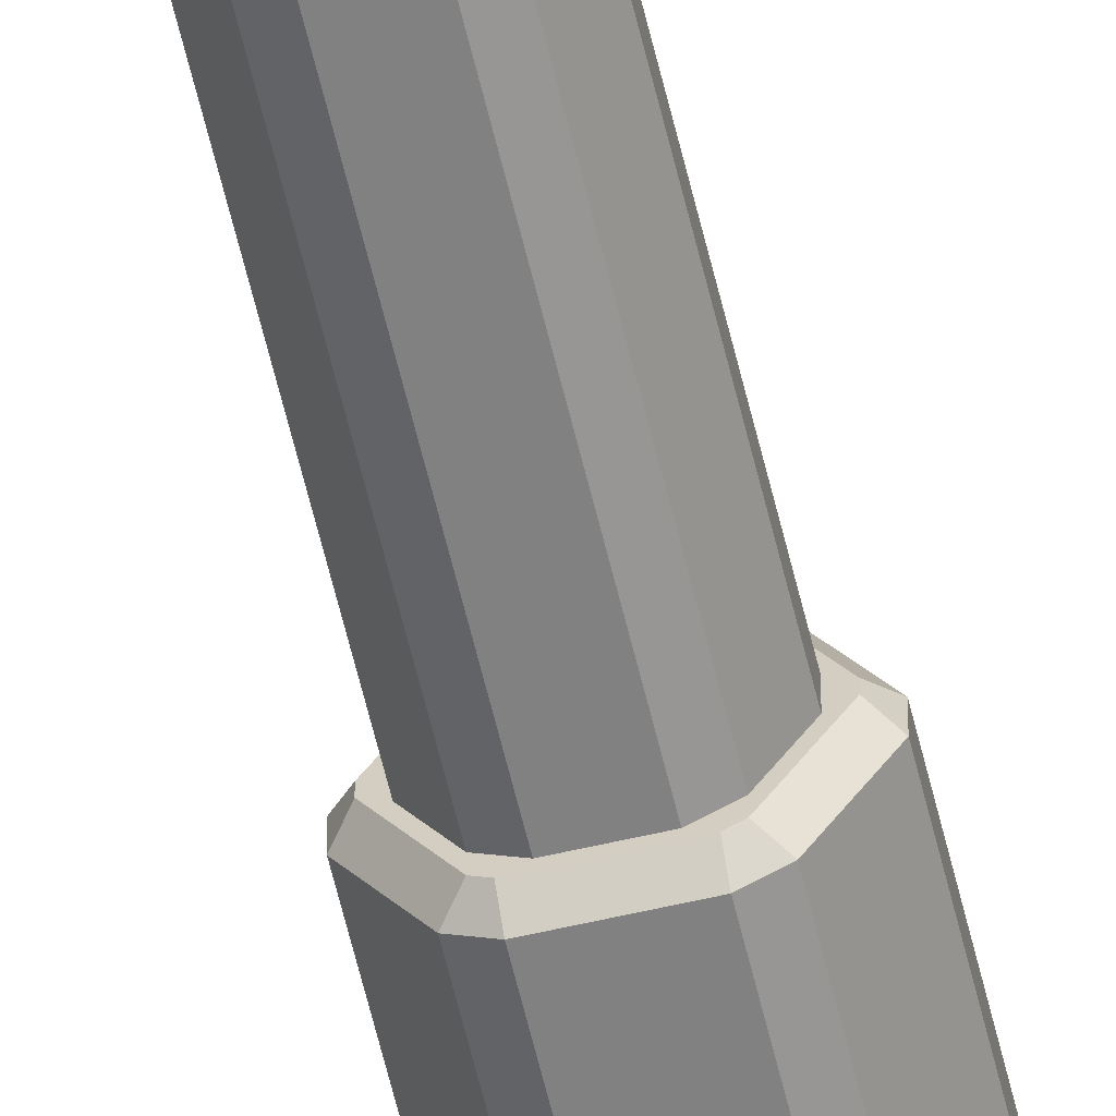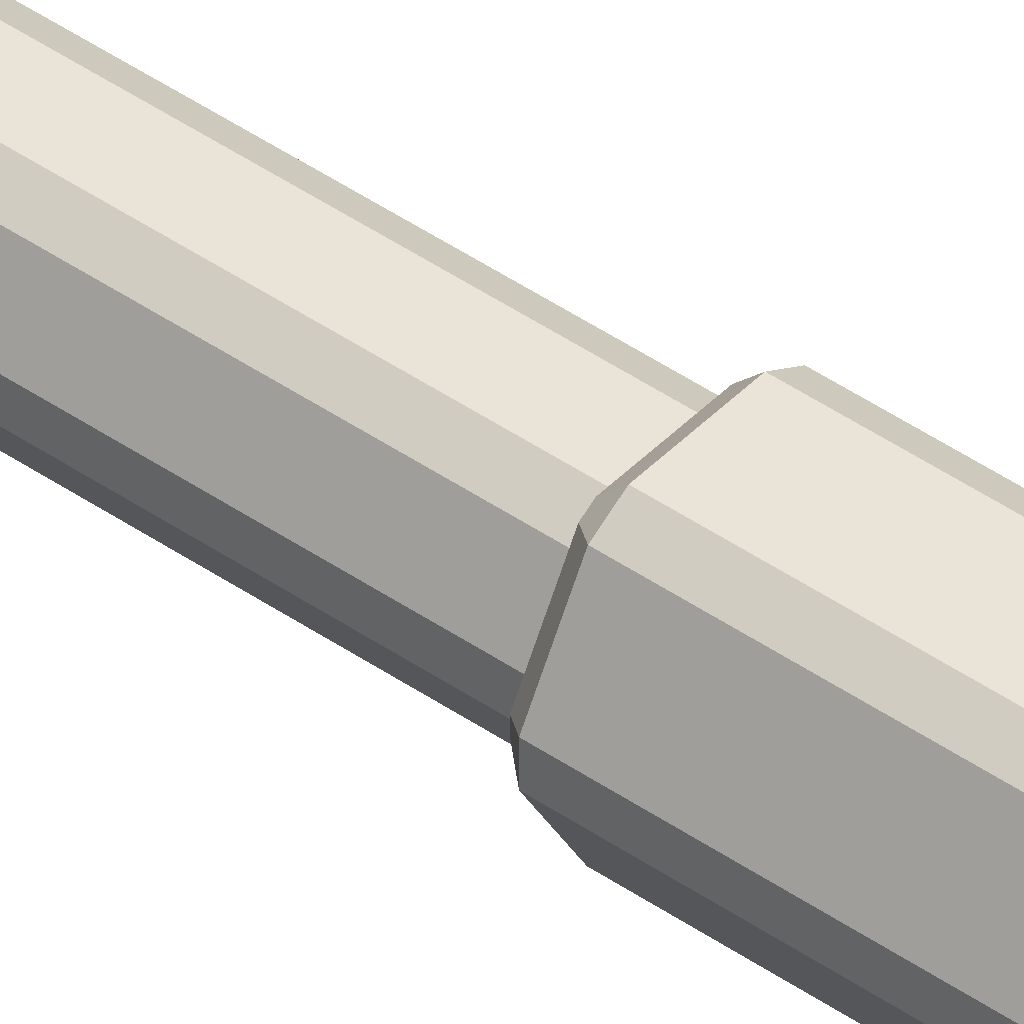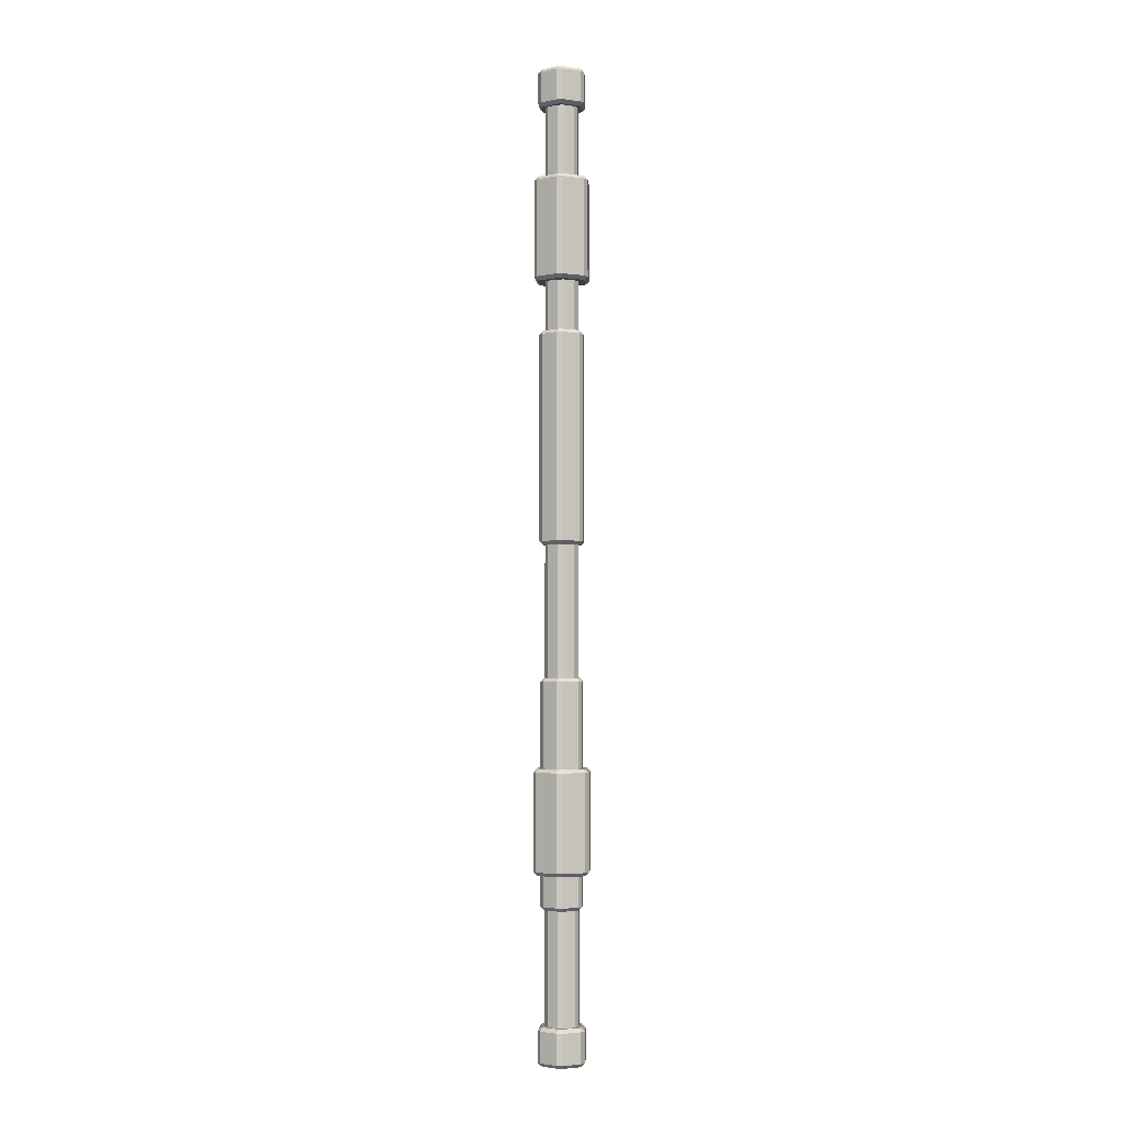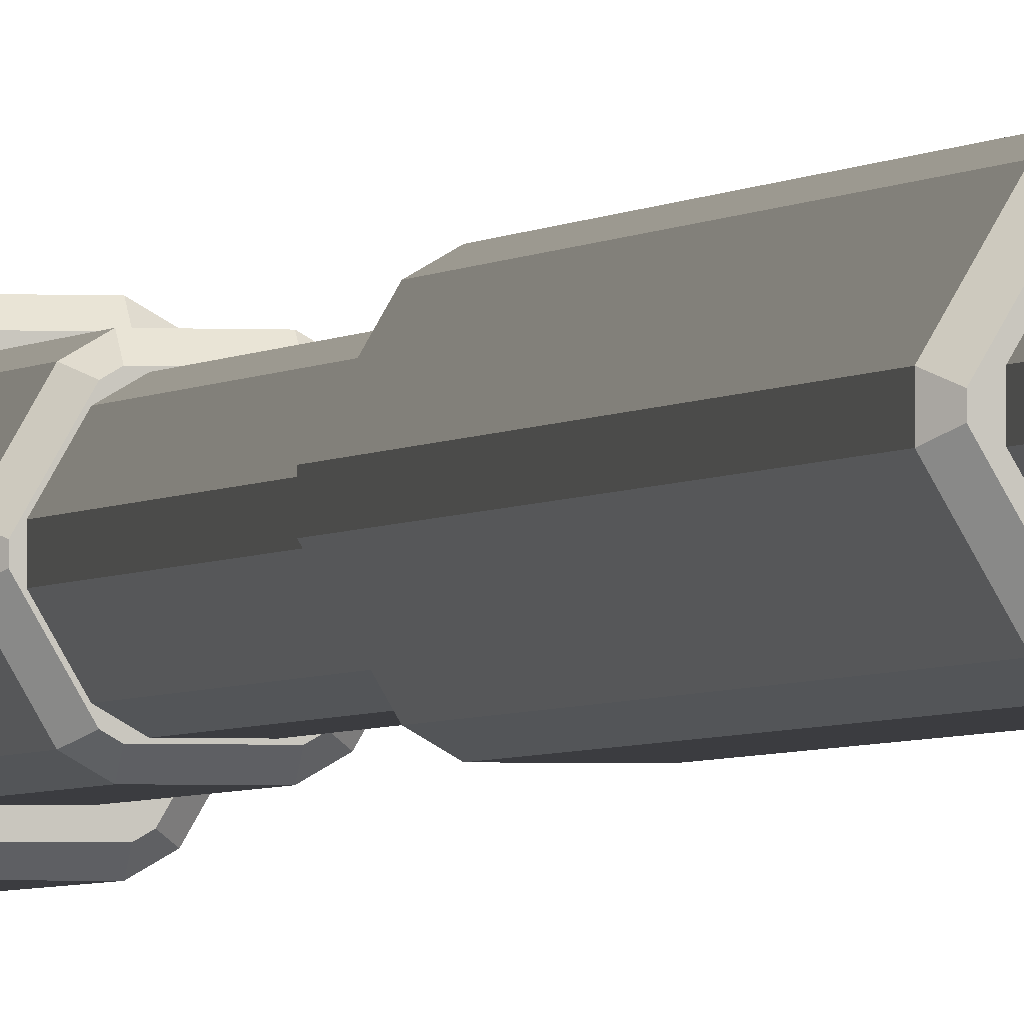
<metadata>
{"format":"obj","ext":"obj","renderer":"f3d","projection":"perspective","resolution":1024,"background":"white","views":[{"elev":-60.5,"azim":13.3,"up":"+Z"},{"elev":43.2,"azim":129.7,"up":"+Z"},{"elev":-2.9,"azim":154.7,"up":"+Y"},{"elev":-2.0,"azim":166.5,"up":"+Z"}]}
</metadata>
<code>
g
v -0.04625 -0.7145 -0.006495
v -0.02875 -0.7145 -0.03681
v -0.02875 -0.2495 -0.03681
v -0.04625 -0.2495 -0.006495
v -0.0175 -0.722 -0.0358
v -0.02225 -0.722 -0.03306
v -0.03975 -0.722 -0.002745
v -0.03975 -0.722 0.002745
v -0.02225 -0.722 0.03306
v -0.0175 -0.722 0.0358
v 0.0175 -0.722 0.0358
v 0.02225 -0.722 0.03306
v 0.03975 -0.722 0.002745
v 0.03975 -0.722 -0.002745
v 0.02225 -0.722 -0.03306
v 0.0175 -0.722 -0.0358
v -0.02875 -0.7145 0.03681
v -0.04625 -0.7145 0.006495
v -0.04625 -0.2495 0.006495
v -0.02875 -0.2495 0.03681
v -0.02375 -0.9925 0.02815
v -0.03625 -0.9925 0.006495
v -0.03625 0.9925 0.006495
v -0.02375 0.9925 0.02815
v -0.02975 -1 -0.002745
v -0.02975 -1 0.002745
v -0.01725 -1 0.0244
v -0.0125 -1 0.02714
v 0.0125 -1 0.02714
v 0.01725 -1 0.0244
v 0.02975 -1 0.002745
v 0.02975 -1 -0.002745
v 0.01725 -1 -0.0244
v 0.0125 -1 -0.02714
v -0.0125 -1 -0.02714
v -0.01725 -1 -0.0244
v 0.0125 -0.9925 0.03464
v -0.0125 -0.9925 0.03464
v -0.0125 0.9925 0.03464
v 0.0125 0.9925 0.03464
v -0.06125 0.5975 -0.006495
v -0.03625 0.5975 -0.0498
v -0.03625 0.8025 -0.0498
v -0.06125 0.8025 -0.006495
v -0.025 0.59 -0.04879
v -0.02975 0.59 -0.04605
v -0.05475 0.59 -0.002745
v -0.05475 0.59 0.002745
v -0.02975 0.59 0.04605
v -0.025 0.59 0.04879
v 0.025 0.59 0.04879
v 0.02975 0.59 0.04605
v 0.05475 0.59 0.002745
v 0.05475 0.59 -0.002745
v 0.02975 0.59 -0.04605
v 0.025 0.59 -0.04879
v -0.03625 0.5975 0.0498
v -0.06125 0.5975 0.006495
v -0.06125 0.8025 0.006495
v -0.03625 0.8025 0.0498
v -0.05225 0.9675 -0.006495
v -0.03175 0.9675 -0.042
v -0.03175 1.032 -0.042
v -0.05225 1.032 -0.006495
v -0.0205 0.96 -0.041
v -0.02525 0.96 -0.03825
v -0.04575 0.96 -0.002745
v -0.04575 0.96 0.002745
v -0.02525 0.96 0.03825
v -0.0205 0.96 0.041
v 0.0205 0.96 0.041
v 0.02525 0.96 0.03825
v 0.04575 0.96 0.002745
v 0.04575 0.96 -0.002745
v 0.02525 0.96 -0.03825
v 0.0205 0.96 -0.041
v -0.03175 0.9675 0.042
v -0.05225 0.9675 0.006495
v -0.05225 1.032 0.006495
v -0.03175 1.032 0.042
v -0.05225 -1.032 -0.006495
v -0.03175 -1.032 -0.042
v -0.03175 -0.9675 -0.042
v -0.05225 -0.9675 -0.006495
v -0.0205 -1.04 -0.041
v -0.02525 -1.04 -0.03825
v -0.04575 -1.04 -0.002745
v -0.04575 -1.04 0.002745
v -0.02525 -1.04 0.03825
v -0.0205 -1.04 0.041
v 0.0205 -1.04 0.041
v 0.02525 -1.04 0.03825
v 0.04575 -1.04 0.002745
v 0.04575 -1.04 -0.002745
v 0.02525 -1.04 -0.03825
v 0.0205 -1.04 -0.041
v -0.03175 -1.032 0.042
v -0.05225 -1.032 0.006495
v -0.05225 -0.9675 0.006495
v -0.03175 -0.9675 0.042
v -0.03725 -0.6425 0.05153
v -0.06325 -0.6425 0.006495
v -0.06325 -0.4375 0.006495
v -0.03725 -0.4375 0.05153
v -0.05675 -0.65 -0.002745
v -0.05675 -0.65 0.002745
v -0.03075 -0.65 0.04778
v -0.026 -0.65 0.05052
v 0.026 -0.65 0.05052
v 0.03075 -0.65 0.04778
v 0.05675 -0.65 0.002745
v 0.05675 -0.65 -0.002745
v 0.03075 -0.65 -0.04778
v 0.026 -0.65 -0.05052
v -0.026 -0.65 -0.05052
v -0.03075 -0.65 -0.04778
v 0.026 -0.6425 0.05802
v -0.026 -0.6425 0.05802
v -0.026 -0.4375 0.05802
v 0.026 -0.4375 0.05802
v -0.04925 0.0425 -0.006495
v -0.03025 0.0425 -0.0394
v -0.03025 0.4775 -0.0394
v -0.04925 0.4775 -0.006495
v -0.019 0.035 -0.0384
v -0.02375 0.035 -0.03565
v -0.04275 0.035 -0.002745
v -0.04275 0.035 0.002745
v -0.02375 0.035 0.03565
v -0.019 0.035 0.0384
v 0.019 0.035 0.0384
v 0.02375 0.035 0.03565
v 0.04275 0.035 0.002745
v 0.04275 0.035 -0.002745
v 0.02375 0.035 -0.03565
v 0.019 0.035 -0.0384
v -0.03025 0.0425 0.0394
v -0.04925 0.0425 0.006495
v -0.04925 0.4775 0.006495
v -0.03025 0.4775 0.0394
v 0.03025 0.0425 0.0394
v 0.03025 0.4775 0.0394
v 0.04925 0.4775 0.006495
v 0.04925 0.0425 0.006495
v 0.019 0.4775 0.0459
v 0.019 0.0425 0.0459
v -0.019 0.0425 0.0459
v -0.019 0.4775 0.0459
v -0.04275 0.485 0.002745
v -0.04275 0.485 -0.002745
v -0.02375 0.485 -0.03565
v -0.019 0.485 -0.0384
v 0.019 0.485 -0.0384
v 0.02375 0.485 -0.03565
v 0.04275 0.485 -0.002745
v 0.04275 0.485 0.002745
v 0.02375 0.485 0.03565
v 0.019 0.485 0.0384
v -0.019 0.485 0.0384
v -0.02375 0.485 0.03565
v -0.019 0.4775 -0.0459
v -0.019 0.0425 -0.0459
v 0.019 0.0425 -0.0459
v 0.019 0.4775 -0.0459
v 0.03025 0.4775 -0.0394
v 0.03025 0.0425 -0.0394
v 0.04925 0.0425 -0.006495
v 0.04925 0.4775 -0.006495
v 0.03725 -0.6425 0.05153
v 0.03725 -0.4375 0.05153
v 0.06325 -0.4375 0.006495
v 0.06325 -0.6425 0.006495
v -0.06325 -0.4375 -0.006495
v -0.06325 -0.6425 -0.006495
v -0.03725 -0.6425 -0.05153
v -0.03725 -0.4375 -0.05153
v -0.026 -0.4375 -0.05802
v -0.026 -0.6425 -0.05802
v 0.026 -0.6425 -0.05802
v 0.026 -0.4375 -0.05802
v -0.03075 -0.43 -0.04778
v -0.026 -0.43 -0.05052
v 0.026 -0.43 -0.05052
v 0.03075 -0.43 -0.04778
v 0.05675 -0.43 -0.002745
v 0.05675 -0.43 0.002745
v 0.03075 -0.43 0.04778
v 0.026 -0.43 0.05052
v -0.026 -0.43 0.05052
v -0.03075 -0.43 0.04778
v -0.05675 -0.43 0.002745
v -0.05675 -0.43 -0.002745
v 0.03725 -0.4375 -0.05153
v 0.03725 -0.6425 -0.05153
v 0.06325 -0.6425 -0.006495
v 0.06325 -0.4375 -0.006495
v 0.03175 -1.032 0.042
v 0.03175 -0.9675 0.042
v 0.05225 -0.9675 0.006495
v 0.05225 -1.032 0.006495
v 0.0205 -0.9675 0.0485
v 0.0205 -1.032 0.0485
v -0.0205 -1.032 0.0485
v -0.0205 -0.9675 0.0485
v -0.04575 -0.96 0.002745
v -0.04575 -0.96 -0.002745
v -0.02525 -0.96 -0.03825
v -0.0205 -0.96 -0.041
v 0.0205 -0.96 -0.041
v 0.02525 -0.96 -0.03825
v 0.04575 -0.96 -0.002745
v 0.04575 -0.96 0.002745
v 0.02525 -0.96 0.03825
v 0.0205 -0.96 0.041
v -0.0205 -0.96 0.041
v -0.02525 -0.96 0.03825
v -0.0205 -0.9675 -0.0485
v -0.0205 -1.032 -0.0485
v 0.0205 -1.032 -0.0485
v 0.0205 -0.9675 -0.0485
v 0.03175 -0.9675 -0.042
v 0.03175 -1.032 -0.042
v 0.05225 -1.032 -0.006495
v 0.05225 -0.9675 -0.006495
v 0.03175 0.9675 0.042
v 0.03175 1.032 0.042
v 0.05225 1.032 0.006495
v 0.05225 0.9675 0.006495
v 0.0205 1.032 0.0485
v 0.0205 0.9675 0.0485
v -0.0205 0.9675 0.0485
v -0.0205 1.032 0.0485
v -0.04575 1.04 0.002745
v -0.04575 1.04 -0.002745
v -0.02525 1.04 -0.03825
v -0.0205 1.04 -0.041
v 0.0205 1.04 -0.041
v 0.02525 1.04 -0.03825
v 0.04575 1.04 -0.002745
v 0.04575 1.04 0.002745
v 0.02525 1.04 0.03825
v 0.0205 1.04 0.041
v -0.0205 1.04 0.041
v -0.02525 1.04 0.03825
v -0.0205 1.032 -0.0485
v -0.0205 0.9675 -0.0485
v 0.0205 0.9675 -0.0485
v 0.0205 1.032 -0.0485
v 0.03175 1.032 -0.042
v 0.03175 0.9675 -0.042
v 0.05225 0.9675 -0.006495
v 0.05225 1.032 -0.006495
v 0.03625 0.5975 0.0498
v 0.03625 0.8025 0.0498
v 0.06125 0.8025 0.006495
v 0.06125 0.5975 0.006495
v 0.025 0.8025 0.05629
v 0.025 0.5975 0.05629
v -0.025 0.5975 0.05629
v -0.025 0.8025 0.05629
v -0.025 0.8025 -0.05629
v -0.025 0.5975 -0.05629
v 0.025 0.5975 -0.05629
v 0.025 0.8025 -0.05629
v -0.02975 0.81 -0.04605
v -0.025 0.81 -0.04879
v 0.025 0.81 -0.04879
v 0.02975 0.81 -0.04605
v 0.05475 0.81 -0.002745
v 0.05475 0.81 0.002745
v 0.02975 0.81 0.04605
v 0.025 0.81 0.04879
v -0.025 0.81 0.04879
v -0.02975 0.81 0.04605
v -0.05475 0.81 0.002745
v -0.05475 0.81 -0.002745
v 0.03625 0.8025 -0.0498
v 0.03625 0.5975 -0.0498
v 0.06125 0.5975 -0.006495
v 0.06125 0.8025 -0.006495
v 0.02375 -0.9925 0.02815
v 0.02375 0.9925 0.02815
v 0.03625 0.9925 0.006495
v 0.03625 -0.9925 0.006495
v -0.03625 0.9925 -0.006495
v -0.03625 -0.9925 -0.006495
v -0.02375 -0.9925 -0.02815
v -0.02375 0.9925 -0.02815
v -0.02975 1 0.002745
v -0.02975 1 -0.002745
v -0.01725 1 -0.0244
v -0.0125 1 -0.02714
v 0.0125 1 -0.02714
v 0.01725 1 -0.0244
v 0.02975 1 -0.002745
v 0.02975 1 0.002745
v 0.01725 1 0.0244
v 0.0125 1 0.02714
v -0.0125 1 0.02714
v -0.01725 1 0.0244
v -0.0125 0.9925 -0.03464
v -0.0125 -0.9925 -0.03464
v 0.0125 -0.9925 -0.03464
v 0.0125 0.9925 -0.03464
v 0.02375 0.9925 -0.02815
v 0.02375 -0.9925 -0.02815
v 0.03625 -0.9925 -0.006495
v 0.03625 0.9925 -0.006495
v 0.02875 -0.7145 0.03681
v 0.02875 -0.2495 0.03681
v 0.04625 -0.2495 0.006495
v 0.04625 -0.7145 0.006495
v 0.0175 -0.2495 0.0433
v 0.0175 -0.7145 0.0433
v -0.0175 -0.7145 0.0433
v -0.0175 -0.2495 0.0433
v -0.0175 -0.2495 -0.0433
v -0.0175 -0.7145 -0.0433
v 0.0175 -0.7145 -0.0433
v 0.0175 -0.2495 -0.0433
v -0.02225 -0.242 -0.03306
v -0.0175 -0.242 -0.0358
v 0.0175 -0.242 -0.0358
v 0.02225 -0.242 -0.03306
v 0.03975 -0.242 -0.002745
v 0.03975 -0.242 0.002745
v 0.02225 -0.242 0.03306
v 0.0175 -0.242 0.0358
v -0.0175 -0.242 0.0358
v -0.02225 -0.242 0.03306
v -0.03975 -0.242 0.002745
v -0.03975 -0.242 -0.002745
v 0.02875 -0.2495 -0.03681
v 0.02875 -0.7145 -0.03681
v 0.04625 -0.7145 -0.006495
v 0.04625 -0.2495 -0.006495
g Pole2
f 2 6 7 1
f 3 317 318 2
f 4 332 321 3
f 1 18 19 4
f 9 17 18 8
f 11 314 315 10
f 13 312 309 12
f 15 334 335 14
f 5 318 319 16
f 20 330 331 19
f 17 315 316 20
f 22 26 27 21
f 23 285 286 22
f 24 300 289 23
f 21 38 39 24
f 29 37 38 28
f 31 284 281 30
f 33 306 307 32
f 35 302 303 34
f 25 286 287 36
f 40 298 299 39
f 37 281 282 40
f 42 46 47 41
f 43 261 262 42
f 44 276 265 43
f 41 58 59 44
f 49 57 58 48
f 51 258 259 50
f 53 256 253 52
f 55 278 279 54
f 45 262 263 56
f 60 274 275 59
f 57 259 260 60
f 62 66 67 61
f 63 245 246 62
f 64 234 235 63
f 61 78 79 64
f 69 77 78 68
f 71 230 231 70
f 73 228 225 72
f 75 250 251 74
f 65 246 247 76
f 80 244 233 79
f 77 231 232 80
f 82 86 87 81
f 83 217 218 82
f 84 206 207 83
f 81 98 99 84
f 89 97 98 88
f 91 202 203 90
f 93 200 197 92
f 95 222 223 94
f 85 218 219 96
f 100 216 205 99
f 97 203 204 100
f 102 106 107 101
f 103 173 174 102
f 104 190 191 103
f 101 118 119 104
f 109 117 118 108
f 111 172 169 110
f 113 194 195 112
f 115 178 179 114
f 105 174 175 116
f 120 188 189 119
f 117 169 170 120
f 122 126 127 121
f 123 161 162 122
f 124 150 151 123
f 121 138 139 124
f 129 137 138 128
f 131 146 147 130
f 133 144 141 132
f 135 166 167 134
f 125 162 163 136
f 140 160 149 139
f 137 147 148 140
f 142 145 146 141
f 143 156 157 142
f 144 167 168 143
f 145 158 159 148
f 153 164 161 152
f 155 168 165 154
f 164 165 166 163
f 171 186 187 170
f 172 195 196 171
f 176 177 178 175
f 173 192 181 176
f 180 193 194 179
f 177 182 183 180
f 185 196 193 184
f 198 201 202 197
f 199 212 213 198
f 200 223 224 199
f 201 214 215 204
f 209 220 217 208
f 211 224 221 210
f 220 221 222 219
f 226 229 230 225
f 227 240 241 226
f 228 251 252 227
f 229 242 243 232
f 237 248 245 236
f 239 252 249 238
f 248 249 250 247
f 254 257 258 253
f 255 270 271 254
f 256 279 280 255
f 257 272 273 260
f 264 277 278 263
f 261 266 267 264
f 269 280 277 268
f 283 296 297 282
f 284 307 308 283
f 288 301 302 287
f 285 290 291 288
f 293 304 301 292
f 295 308 305 294
f 304 305 306 303
f 310 313 314 309
f 311 326 327 310
f 312 335 336 311
f 313 328 329 316
f 320 333 334 319
f 317 322 323 320
f 325 336 333 324
f 7 8 18 1
f 2 318 5 6
f 9 10 315 17
f 27 28 38 21
f 22 286 25 26
f 29 30 281 37
f 47 48 58 41
f 42 262 45 46
f 49 50 259 57
f 67 68 78 61
f 62 246 65 66
f 69 70 231 77
f 87 88 98 81
f 82 218 85 86
f 89 90 203 97
f 107 108 118 101
f 102 174 105 106
f 109 110 169 117
f 127 128 138 121
f 122 162 125 126
f 129 130 147 137
f 131 132 141 146
f 142 157 158 145
f 140 148 159 160
f 124 139 149 150
f 123 151 152 161
f 153 154 165 164
f 135 136 163 166
f 133 134 167 144
f 143 168 155 156
f 120 170 187 188
f 104 119 189 190
f 103 191 192 173
f 115 116 175 178
f 176 181 182 177
f 180 183 184 193
f 113 114 179 194
f 171 196 185 186
f 111 112 195 172
f 91 92 197 202
f 198 213 214 201
f 100 204 215 216
f 84 99 205 206
f 83 207 208 217
f 209 210 221 220
f 95 96 219 222
f 93 94 223 200
f 199 224 211 212
f 71 72 225 230
f 226 241 242 229
f 80 232 243 244
f 64 79 233 234
f 63 235 236 245
f 237 238 249 248
f 75 76 247 250
f 73 74 251 228
f 227 252 239 240
f 51 52 253 258
f 254 271 272 257
f 60 260 273 274
f 44 59 275 276
f 43 265 266 261
f 264 267 268 277
f 55 56 263 278
f 255 280 269 270
f 53 54 279 256
f 40 282 297 298
f 24 39 299 300
f 23 289 290 285
f 288 291 292 301
f 35 36 287 302
f 293 294 305 304
f 33 34 303 306
f 31 32 307 284
f 283 308 295 296
f 11 12 309 314
f 310 327 328 313
f 20 316 329 330
f 4 19 331 332
f 3 321 322 317
f 320 323 324 333
f 15 16 319 334
f 311 336 325 326
f 13 14 335 312
f 325 324 323 322 321 332 331 330 329 328 327 326
f 6 5 16 15 14 13 12 11 10 9 8 7
f 333 336 335 334
f 317 320 319 318
f 4 3 2 1
f 20 19 18 17
f 313 316 315 314
f 311 310 309 312
f 290 289 300 299 298 297 296 295 294 293 292 291
f 29 28 27 26 25 36 35 34 33 32 31 30
f 305 308 307 306
f 301 304 303 302
f 285 288 287 286
f 24 23 22 21
f 40 39 38 37
f 283 282 281 284
f 269 268 267 266 265 276 275 274 273 272 271 270
f 46 45 56 55 54 53 52 51 50 49 48 47
f 277 280 279 278
f 261 264 263 262
f 44 43 42 41
f 60 59 58 57
f 257 260 259 258
f 255 254 253 256
f 234 233 244 243 242 241 240 239 238 237 236 235
f 66 65 76 75 74 73 72 71 70 69 68 67
f 249 252 251 250
f 245 248 247 246
f 64 63 62 61
f 80 79 78 77
f 229 232 231 230
f 227 226 225 228
f 206 205 216 215 214 213 212 211 210 209 208 207
f 86 85 96 95 94 93 92 91 90 89 88 87
f 221 224 223 222
f 217 220 219 218
f 84 83 82 81
f 100 99 98 97
f 201 204 203 202
f 199 198 197 200
f 185 184 183 182 181 192 191 190 189 188 187 186
f 109 108 107 106 105 116 115 114 113 112 111 110
f 193 196 195 194
f 177 180 179 178
f 173 176 175 174
f 104 103 102 101
f 120 119 118 117
f 171 170 169 172
f 150 149 160 159 158 157 156 155 154 153 152 151
f 126 125 136 135 134 133 132 131 130 129 128 127
f 165 168 167 166
f 161 164 163 162
f 124 123 122 121
f 140 139 138 137
f 145 148 147 146
f 143 142 141 144

</code>
